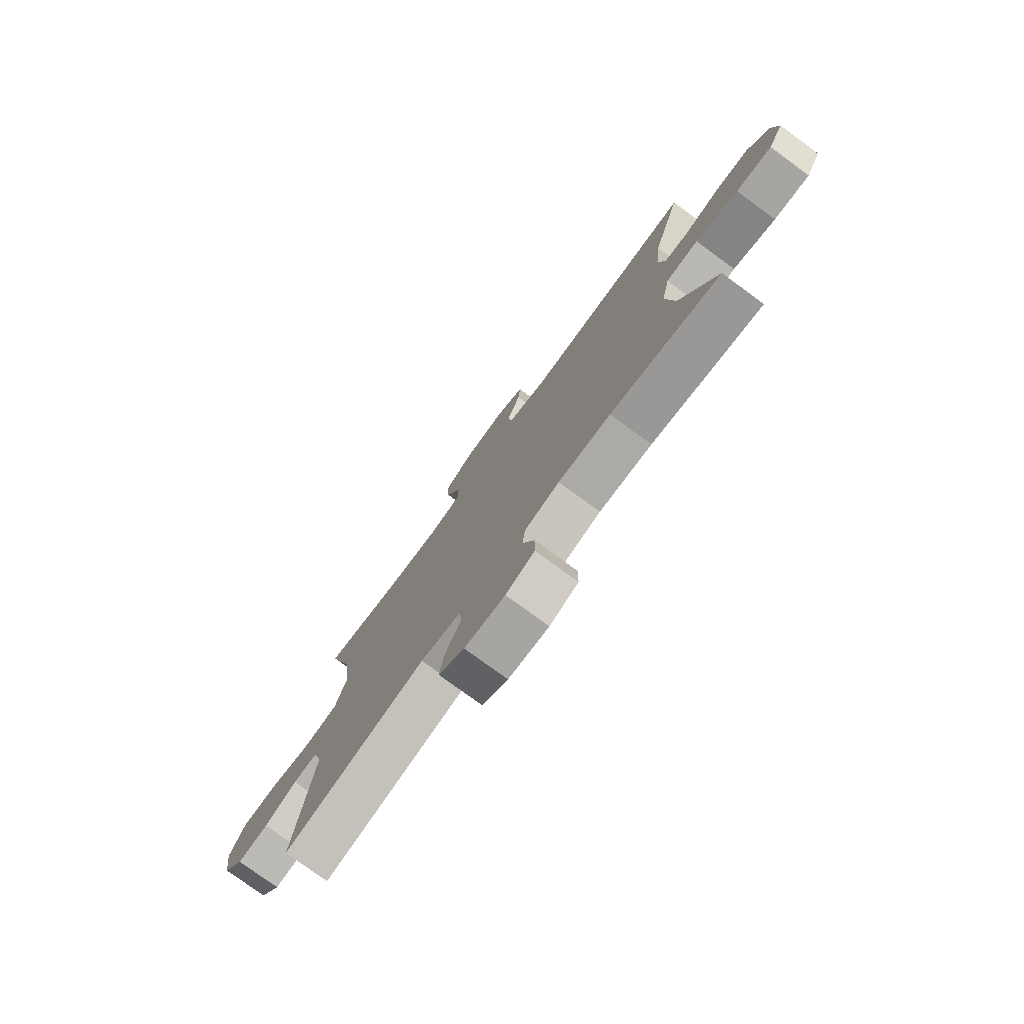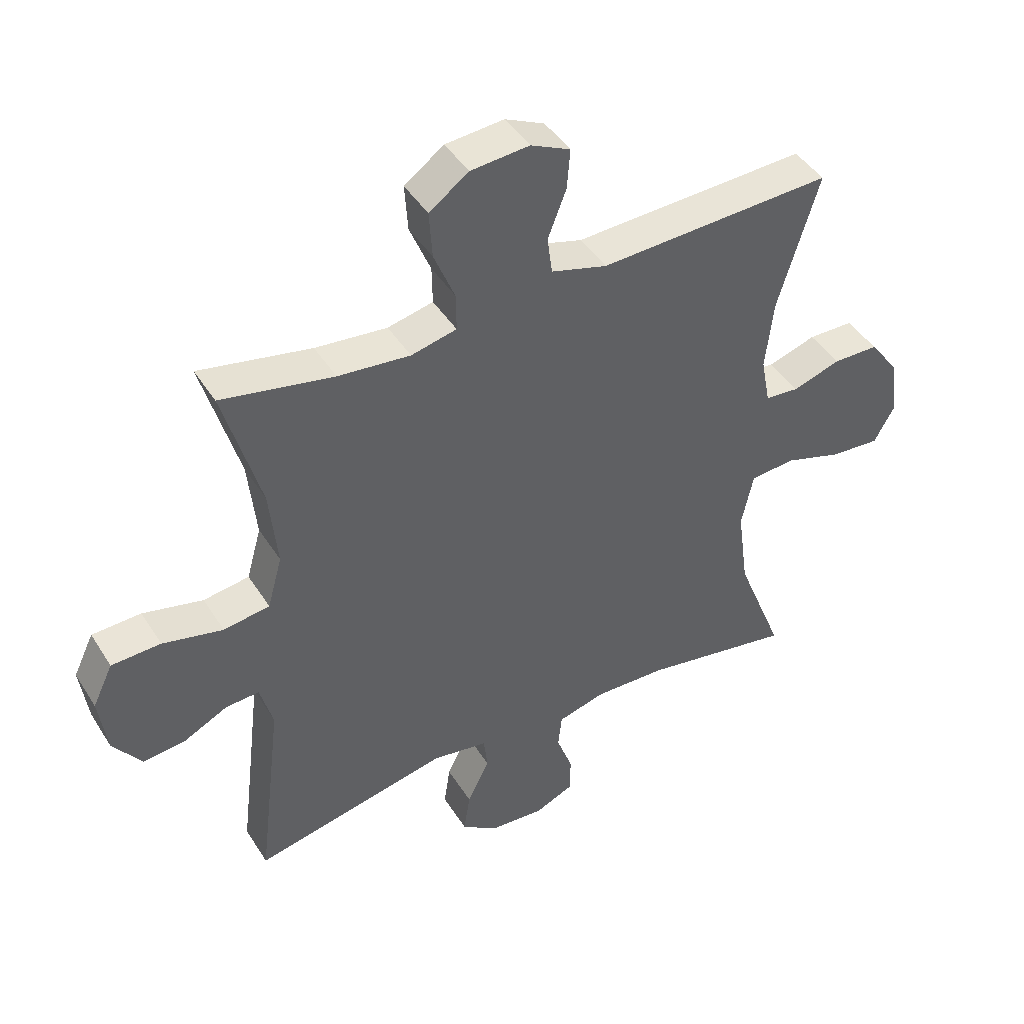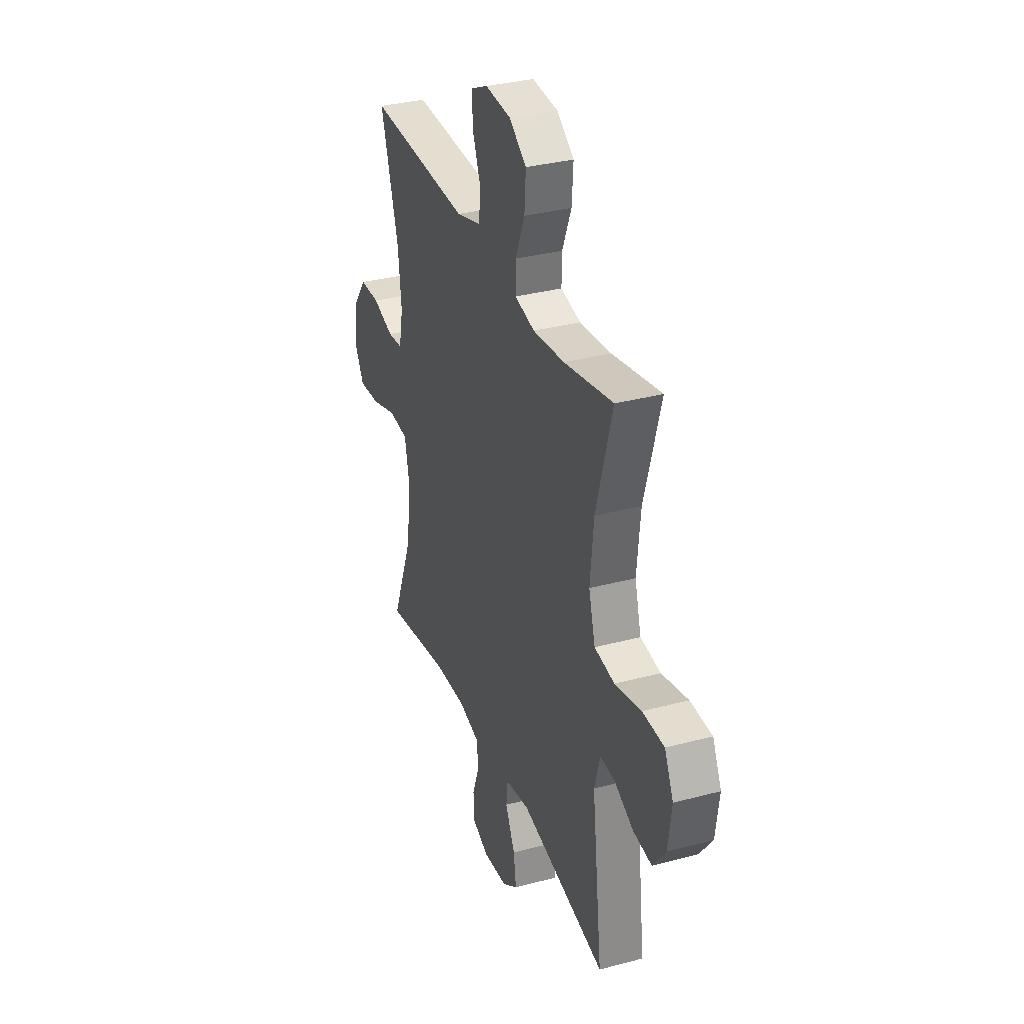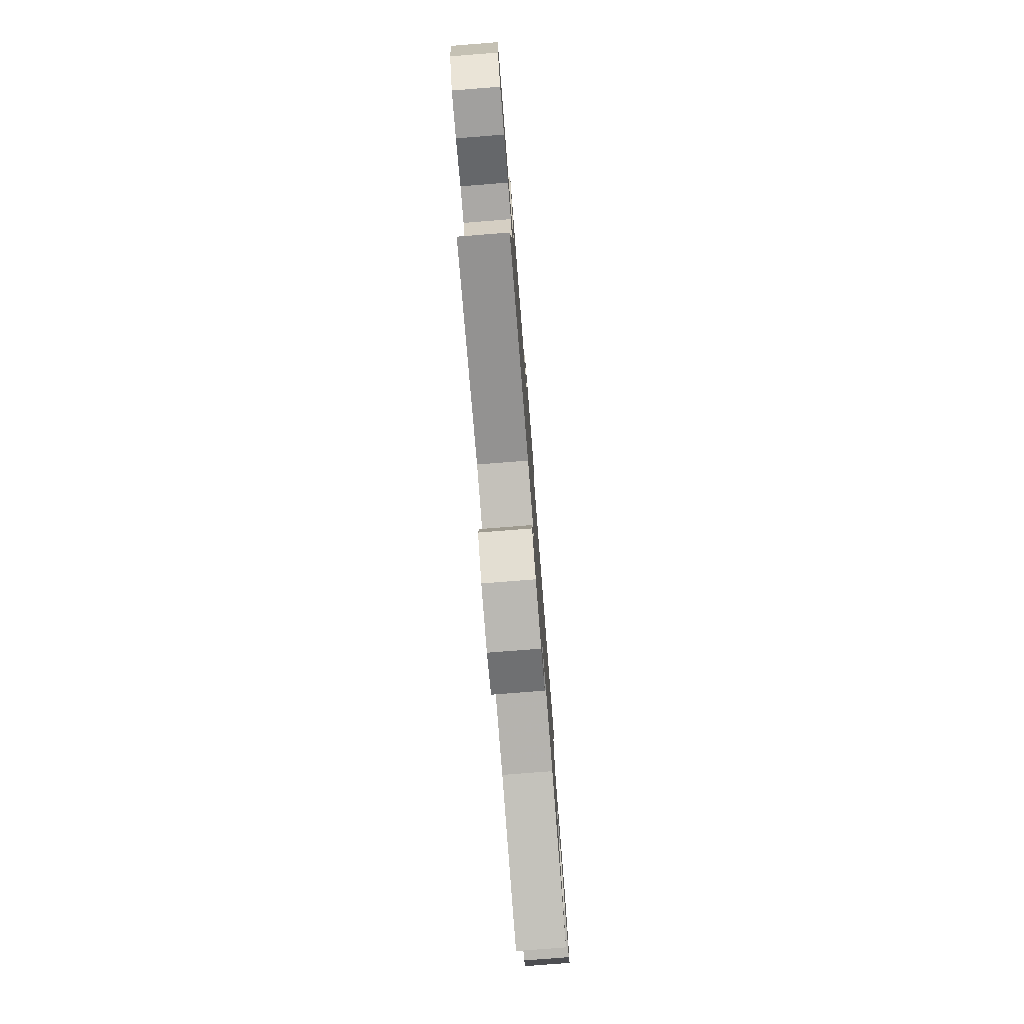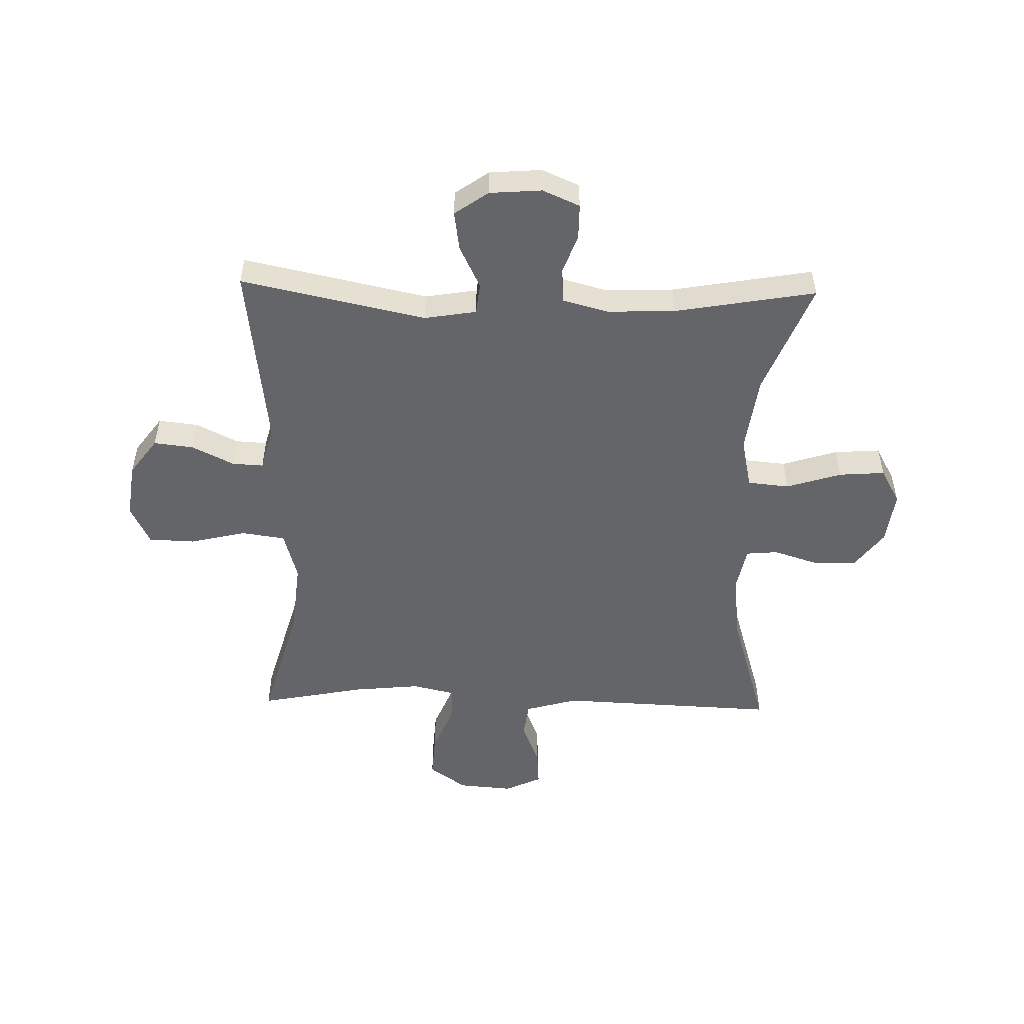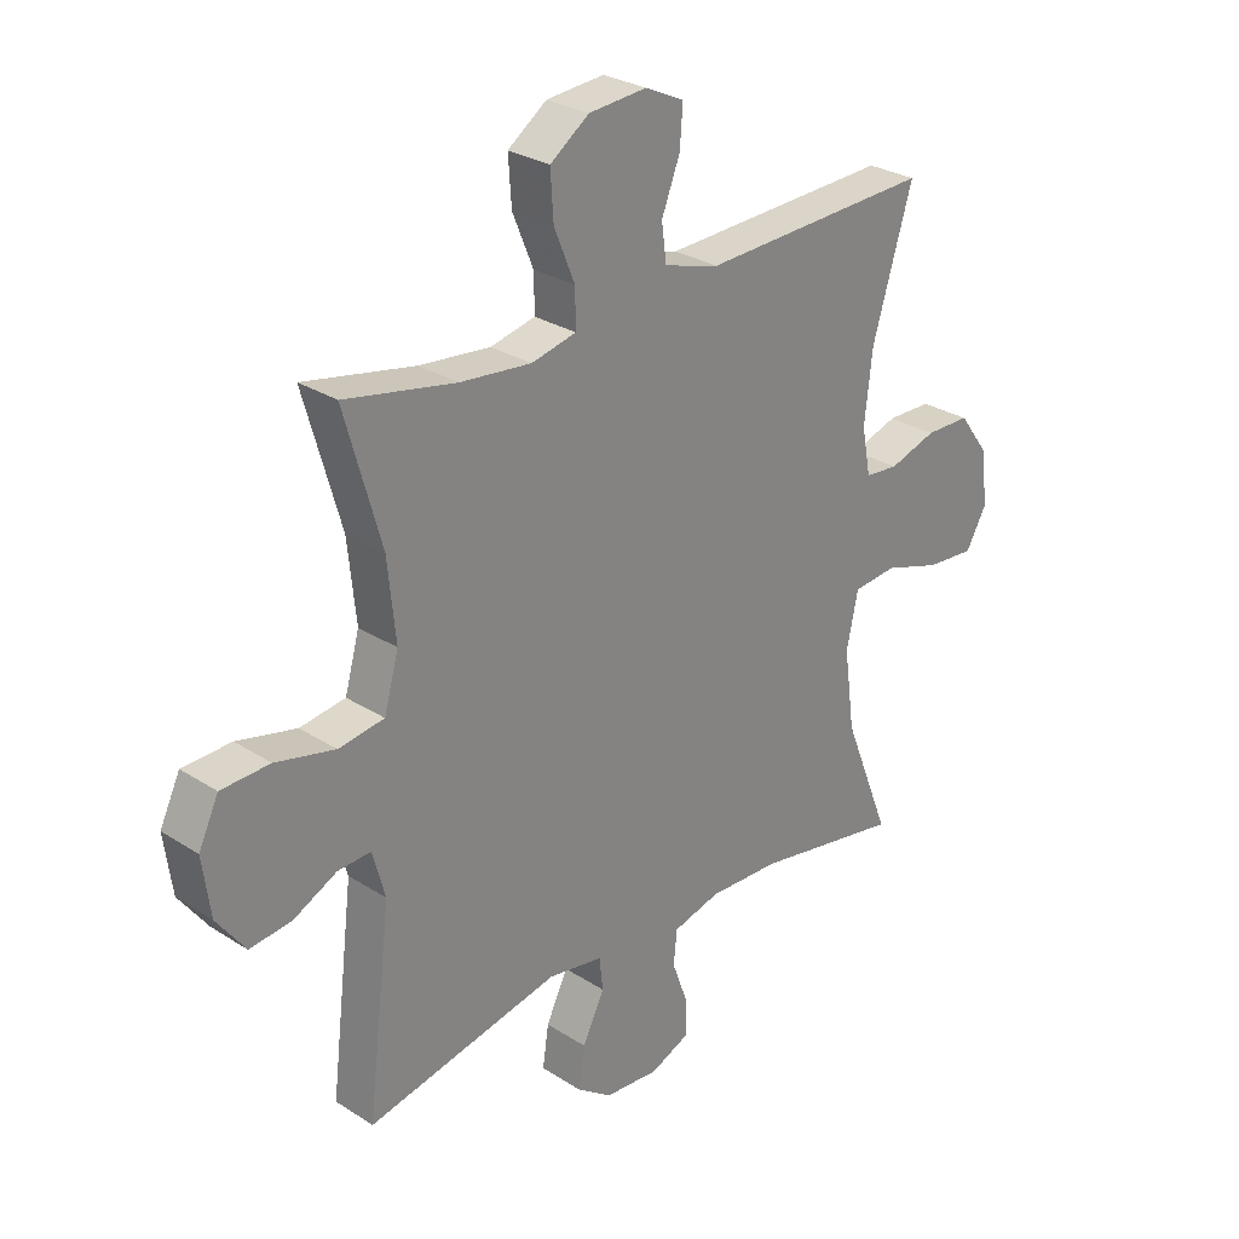
<metadata>
{"format":"obj","ext":"obj","renderer":"f3d","projection":"perspective","resolution":1024,"background":"white","views":[{"elev":-77.7,"azim":-126.2,"up":"+Z"},{"elev":44.1,"azim":149.9,"up":"+Z"},{"elev":33.2,"azim":69.9,"up":"+Z"},{"elev":-78.3,"azim":94.5,"up":"+Z"},{"elev":-51.6,"azim":178.6,"up":"+Y"},{"elev":28.1,"azim":134.2,"up":"+Z"}]}
</metadata>
<code>
v 0.5 0.07 -0.5
v 0.181 0.07 -0.432
v 0.091 0.07 -0.447
v 0.085 0.07 -0.501
v 0.121 0.07 -0.575
v 0.131 0.07 -0.643
v 0.073 0.07 -0.684
v -0.017 0.07 -0.691
v -0.081 0.07 -0.663
v -0.081 0.07 -0.602
v -0.055 0.07 -0.53
v -0.061 0.07 -0.474
v -0.139 0.07 -0.453
v -0.256 0.07 -0.457
v -0.5 0.07 -0.5
v -0.422 0.07 -0.304
v -0.404 0.07 -0.171
v -0.423 0.07 -0.082
v -0.495 0.07 -0.075
v -0.59 0.07 -0.105
v -0.67 0.07 -0.111
v -0.704 0.07 -0.05
v -0.692 0.07 0.042
v -0.643 0.07 0.108
v -0.569 0.07 0.109
v -0.491 0.07 0.084
v -0.436 0.07 0.089
v -0.421 0.07 0.166
v -0.434 0.07 0.281
v -0.5 0.07 0.5
v -0.12 0.07 0.484
v -0.029 0.07 0.51
v -0.021 0.07 0.571
v -0.051 0.07 0.648
v -0.056 0.07 0.713
v 0.008 0.07 0.743
v 0.103 0.07 0.735
v 0.167 0.07 0.689
v 0.162 0.07 0.613
v 0.128 0.07 0.53
v 0.127 0.07 0.469
v 0.201 0.07 0.452
v 0.318 0.07 0.464
v 0.5 0.07 0.5
v 0.44 0.07 0.288
v 0.427 0.07 0.159
v 0.451 0.07 0.073
v 0.526 0.07 0.062
v 0.624 0.07 0.085
v 0.704 0.07 0.082
v 0.737 0.07 0.013
v 0.724 0.07 -0.083
v 0.677 0.07 -0.147
v 0.608 0.07 -0.139
v 0.536 0.07 -0.103
v 0.482 0.07 -0.1
v 0.461 0.07 -0.176
v 0.5 0 -0.5
v 0.181 0 -0.432
v 0.091 0 -0.447
v 0.085 0 -0.501
v 0.121 0 -0.575
v 0.131 0 -0.643
v 0.073 0 -0.684
v -0.017 0 -0.691
v -0.081 0 -0.663
v -0.081 0 -0.602
v -0.055 0 -0.53
v -0.061 0 -0.474
v -0.139 0 -0.453
v -0.256 0 -0.457
v -0.5 0 -0.5
v -0.422 0 -0.304
v -0.404 0 -0.171
v -0.423 0 -0.082
v -0.495 0 -0.075
v -0.59 0 -0.105
v -0.67 0 -0.111
v -0.704 0 -0.05
v -0.692 0 0.042
v -0.643 0 0.108
v -0.569 0 0.109
v -0.491 0 0.084
v -0.436 0 0.089
v -0.421 0 0.166
v -0.434 0 0.281
v -0.5 0 0.5
v -0.12 0 0.484
v -0.029 0 0.51
v -0.021 0 0.571
v -0.051 0 0.648
v -0.056 0 0.713
v 0.008 0 0.743
v 0.103 0 0.735
v 0.167 0 0.689
v 0.162 0 0.613
v 0.128 0 0.53
v 0.127 0 0.469
v 0.201 0 0.452
v 0.318 0 0.464
v 0.5 0 0.5
v 0.44 0 0.288
v 0.427 0 0.159
v 0.451 0 0.073
v 0.526 0 0.062
v 0.624 0 0.085
v 0.704 0 0.082
v 0.737 0 0.013
v 0.724 0 -0.083
v 0.677 0 -0.147
v 0.608 0 -0.139
v 0.536 0 -0.103
v 0.482 0 -0.1
v 0.461 0 -0.176
f 53 54 55
f 52 53 55
f 51 52 55
f 50 51 55
f 49 50 55
f 48 49 55
f 47 48 55 56
f 46 47 56 57
f 43 44 45
f 42 43 45 46
f 41 42 46 57
f 38 39 40
f 37 38 40
f 36 37 40
f 35 36 40
f 34 35 40
f 33 34 40
f 32 33 40 41
f 57 1 2
f 41 57 2
f 32 41 2
f 31 32 2
f 24 25 26
f 23 24 26
f 22 23 26
f 21 22 26
f 20 21 26
f 19 20 26
f 18 19 26 27
f 17 18 27 28
f 14 15 16
f 13 14 16 17
f 12 13 17 28
f 9 10 11
f 8 9 11
f 7 8 11
f 6 7 11
f 5 6 11
f 4 5 11
f 3 4 11 12
f 31 2 3
f 30 31 3
f 29 30 3
f 3 12 28 29
f 112 111 110
f 112 110 109
f 112 109 108
f 112 108 107
f 112 107 106
f 112 106 105
f 113 112 105 104
f 114 113 104 103
f 102 101 100
f 103 102 100 99
f 114 103 99 98
f 97 96 95
f 97 95 94
f 97 94 93
f 97 93 92
f 97 92 91
f 97 91 90
f 98 97 90 89
f 59 58 114
f 59 114 98
f 59 98 89
f 59 89 88
f 83 82 81
f 83 81 80
f 83 80 79
f 83 79 78
f 83 78 77
f 83 77 76
f 84 83 76 75
f 85 84 75 74
f 73 72 71
f 74 73 71 70
f 85 74 70 69
f 68 67 66
f 68 66 65
f 68 65 64
f 68 64 63
f 68 63 62
f 68 62 61
f 69 68 61 60
f 60 59 88
f 60 88 87
f 60 87 86
f 86 85 69 60
f 1 58 59 2
f 2 59 60 3
f 3 60 61 4
f 4 61 62 5
f 5 62 63 6
f 6 63 64 7
f 7 64 65 8
f 8 65 66 9
f 9 66 67 10
f 10 67 68 11
f 11 68 69 12
f 12 69 70 13
f 13 70 71 14
f 14 71 72 15
f 15 72 73 16
f 16 73 74 17
f 17 74 75 18
f 18 75 76 19
f 19 76 77 20
f 20 77 78 21
f 21 78 79 22
f 22 79 80 23
f 23 80 81 24
f 24 81 82 25
f 25 82 83 26
f 26 83 84 27
f 27 84 85 28
f 28 85 86 29
f 29 86 87 30
f 30 87 88 31
f 31 88 89 32
f 32 89 90 33
f 33 90 91 34
f 34 91 92 35
f 35 92 93 36
f 36 93 94 37
f 37 94 95 38
f 38 95 96 39
f 39 96 97 40
f 40 97 98 41
f 41 98 99 42
f 42 99 100 43
f 43 100 101 44
f 44 101 102 45
f 45 102 103 46
f 46 103 104 47
f 47 104 105 48
f 48 105 106 49
f 49 106 107 50
f 50 107 108 51
f 51 108 109 52
f 52 109 110 53
f 53 110 111 54
f 54 111 112 55
f 55 112 113 56
f 56 113 114 57
f 57 114 58 1

</code>
